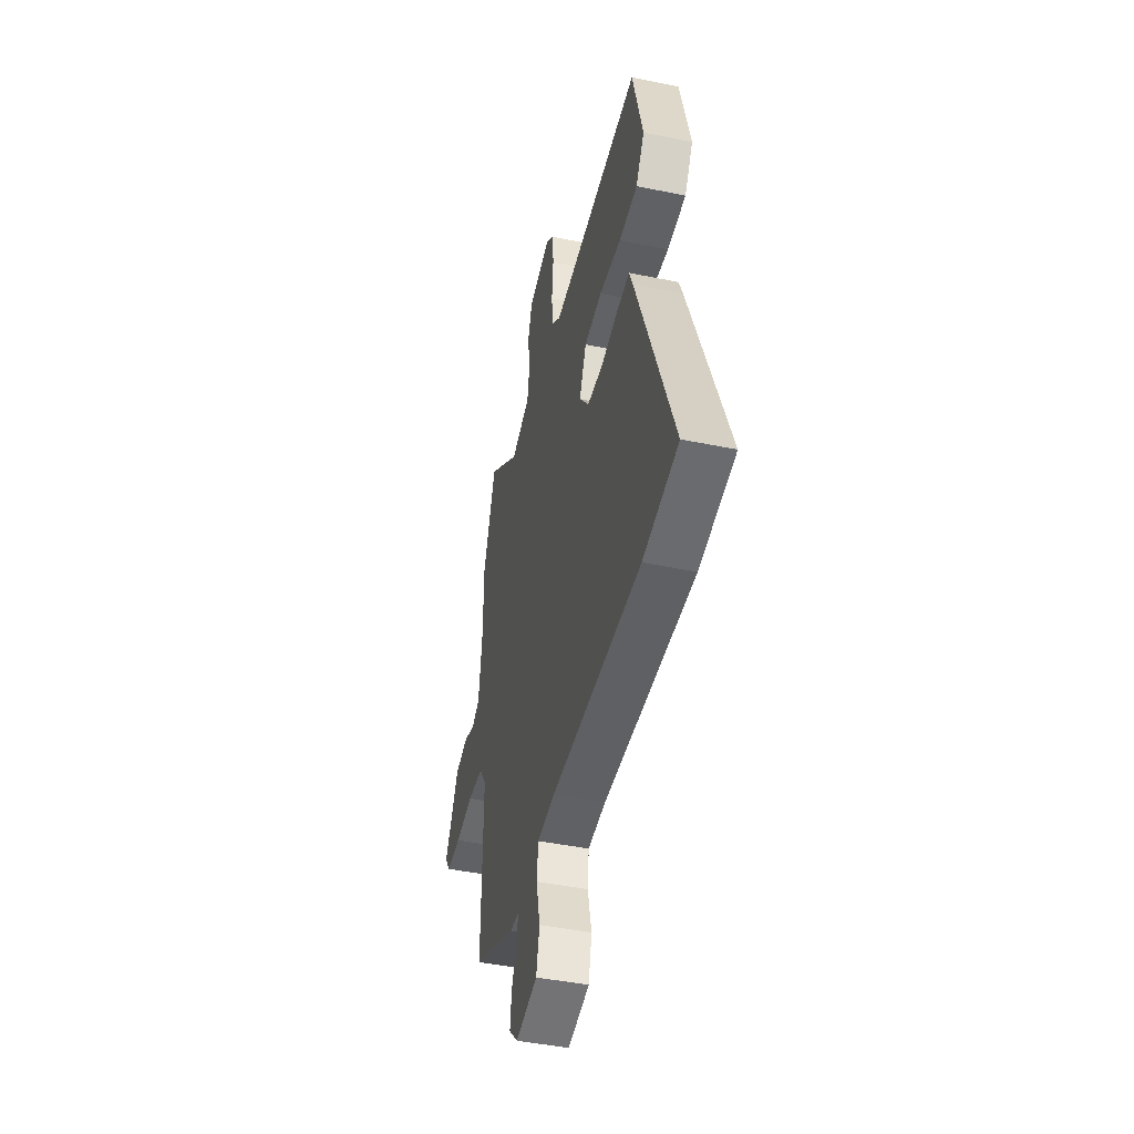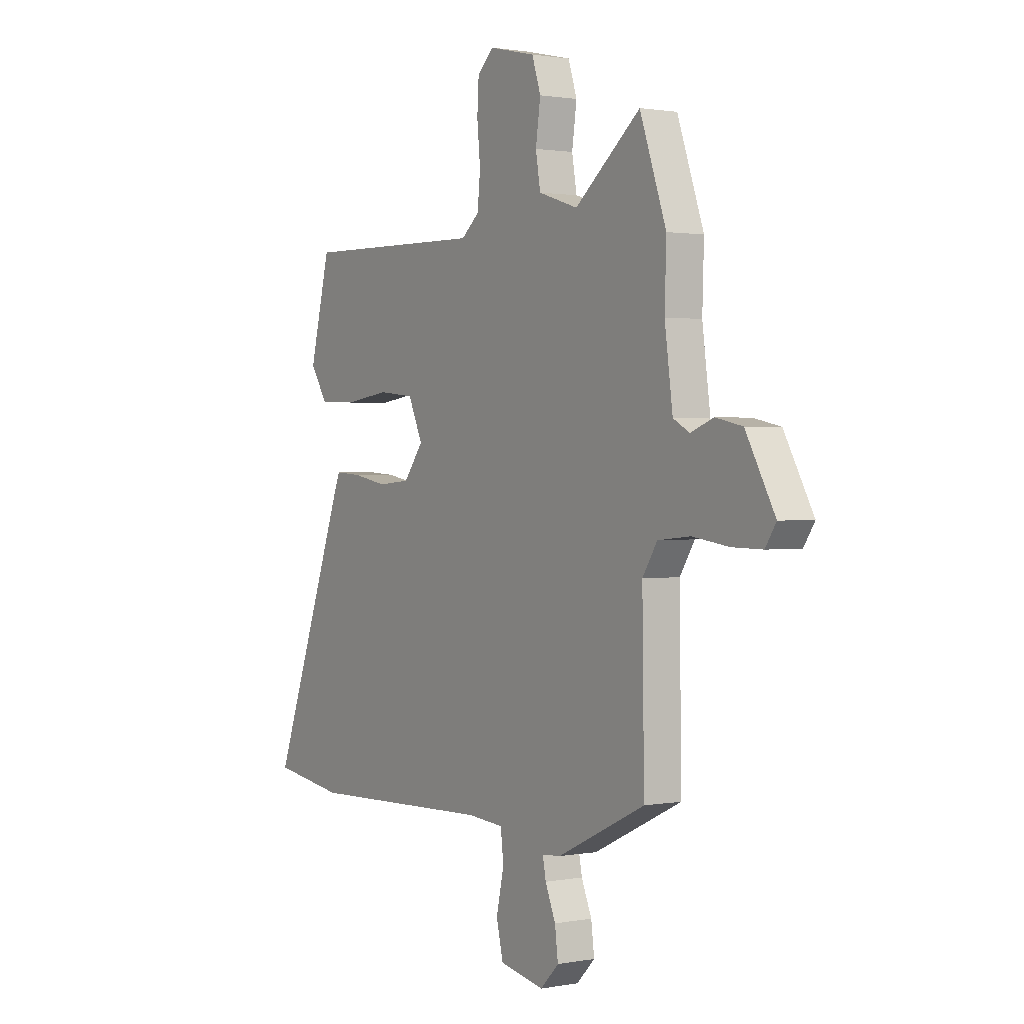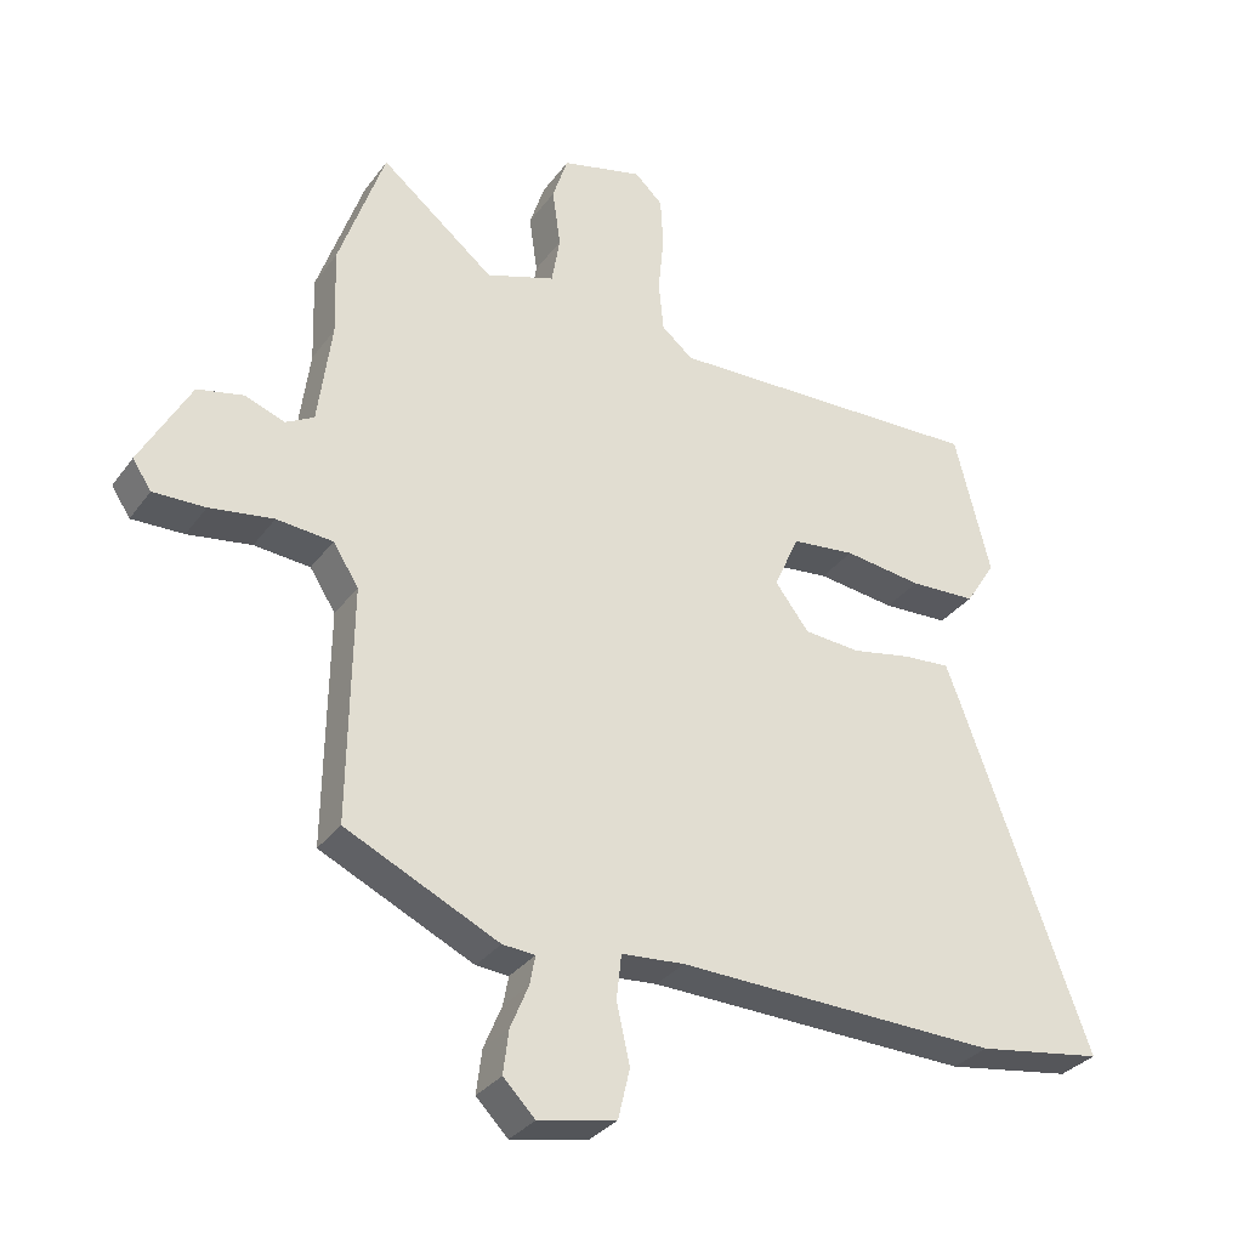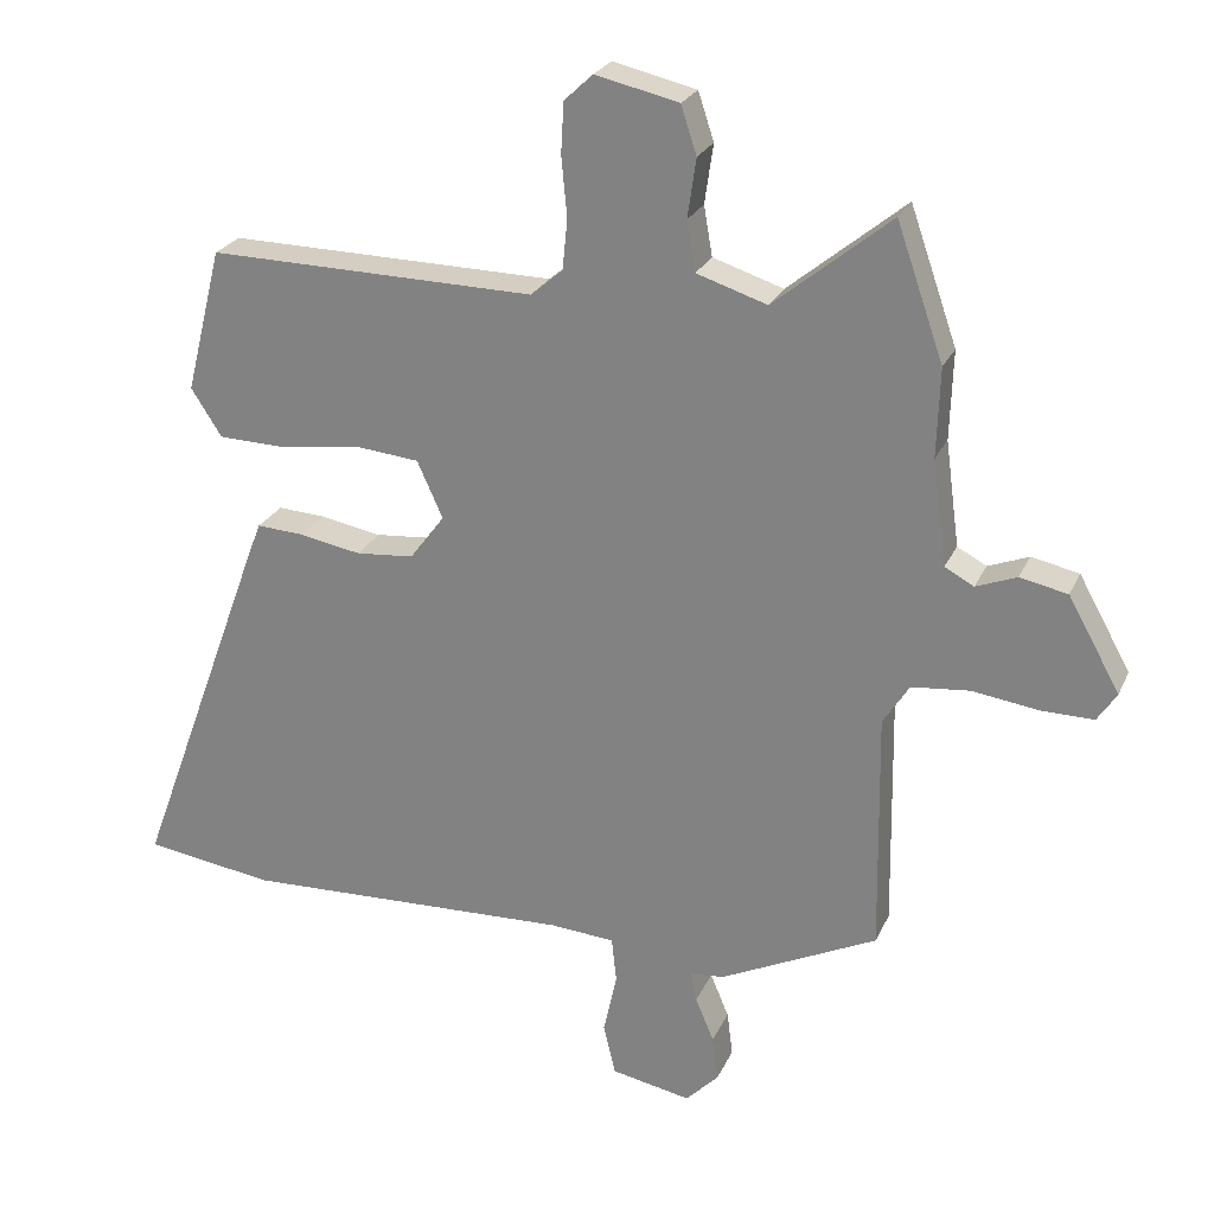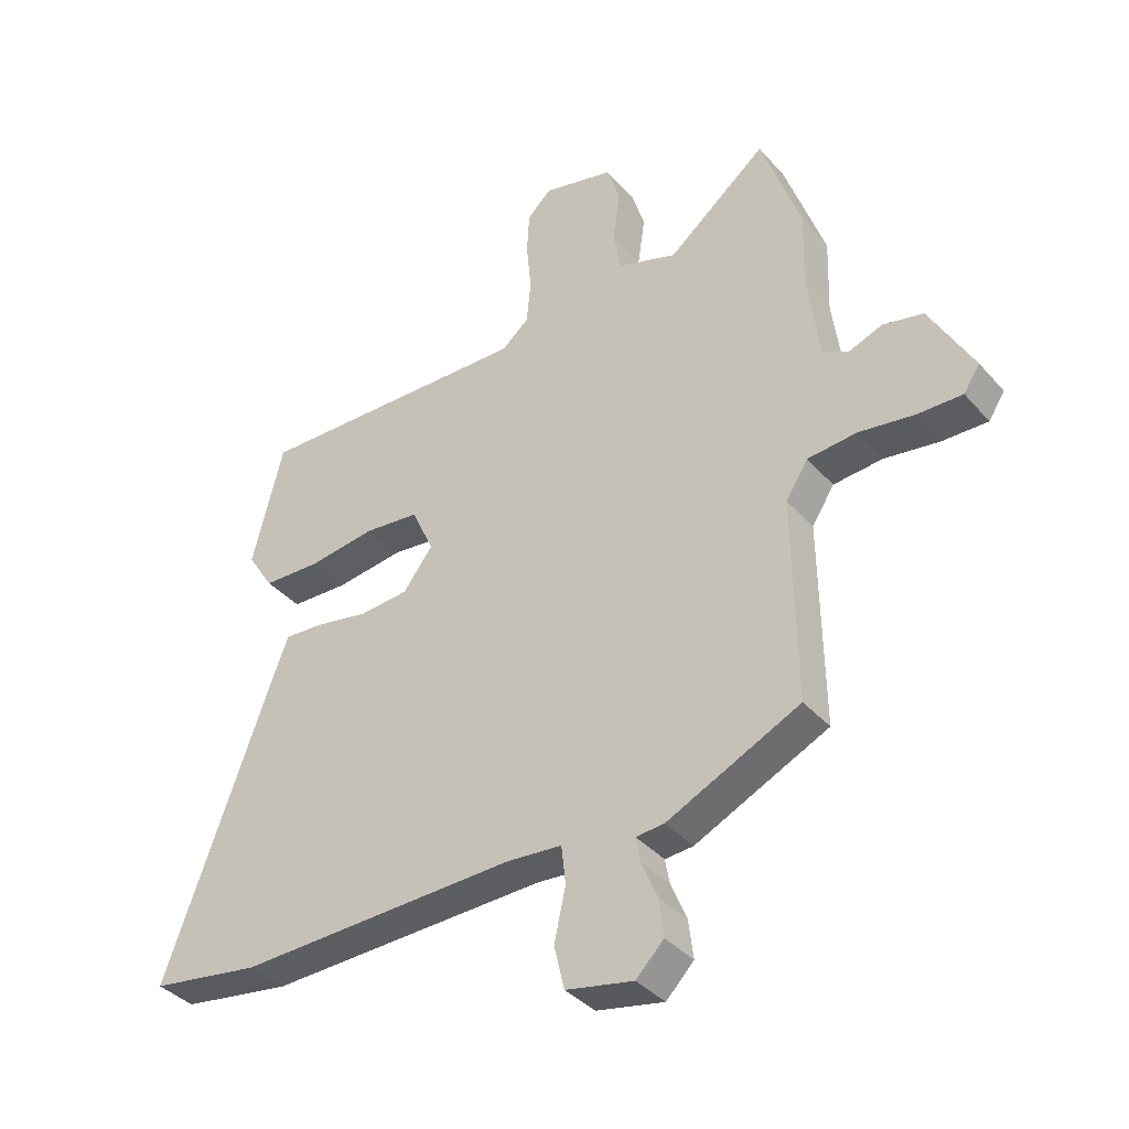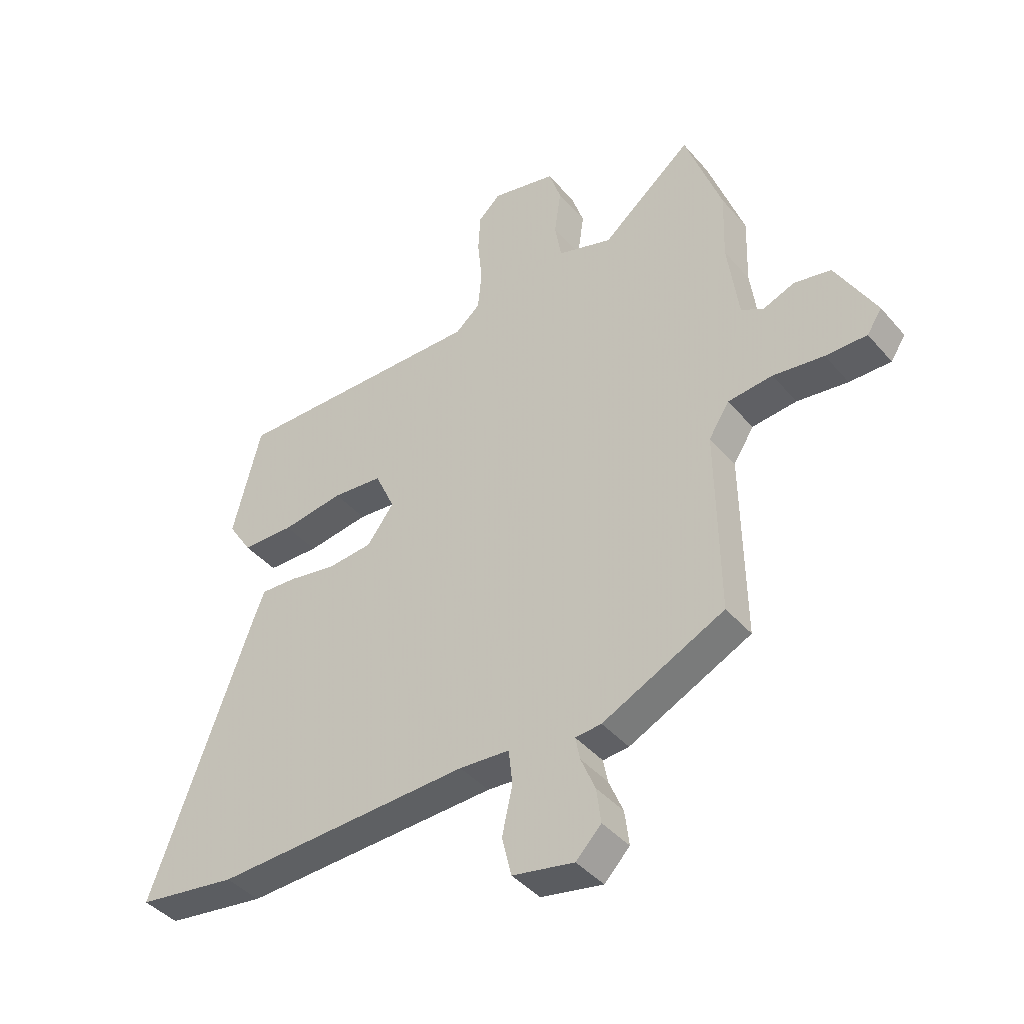
<metadata>
{"format":"obj","ext":"obj","renderer":"f3d","projection":"perspective","resolution":1024,"background":"white","views":[{"elev":-44.9,"azim":-103.4,"up":"+Z"},{"elev":1.3,"azim":56.4,"up":"+Z"},{"elev":-31.4,"azim":150.3,"up":"+Z"},{"elev":24.6,"azim":19.9,"up":"+Z"},{"elev":-37.3,"azim":35.7,"up":"+Z"},{"elev":-41.7,"azim":36.8,"up":"+Z"}]}
</metadata>
<code>
v 0.47 0.07 -0.415
v 0.249 0.07 -0.521
v 0.202 0.07 -0.525
v 0.21 0.07 -0.567
v 0.236 0.07 -0.629
v 0.244 0.07 -0.692
v 0.198 0.07 -0.739
v 0.086 0.07 -0.717
v 0.069 0.07 -0.645
v 0.088 0.07 -0.559
v 0.081 0.07 -0.495
v -0.01 0.07 -0.488
v -0.474 0.07 -0.504
v -0.655 0.07 -0.477
v -0.468 0.07 0.031
v -0.45 0.07 0.077
v -0.384 0.07 0.073
v -0.297 0.07 0.057
v -0.216 0.07 0.064
v -0.167 0.07 0.129
v -0.203 0.07 0.209
v -0.294 0.07 0.218
v -0.406 0.07 0.202
v -0.501 0.07 0.205
v -0.544 0.07 0.272
v -0.493 0.07 0.475
v -0.033 0.07 0.467
v 0.012 0.07 0.505
v 0.019 0.07 0.577
v 0.011 0.07 0.66
v 0.015 0.07 0.731
v 0.055 0.07 0.769
v 0.172 0.07 0.742
v 0.194 0.07 0.675
v 0.182 0.07 0.592
v 0.194 0.07 0.522
v 0.293 0.07 0.49
v 0.457 0.07 0.624
v 0.523 0.07 0.435
v 0.519 0.07 0.31
v 0.539 0.07 0.162
v 0.58 0.07 0.14
v 0.637 0.07 0.162
v 0.704 0.07 0.148
v 0.777 0.07 0.017
v 0.75 0.07 -0.024
v 0.675 0.07 -0.023
v 0.583 0.07 -0.01
v 0.502 0.07 -0.018
v 0.465 0.07 -0.076
v 0.47 0 -0.415
v 0.249 0 -0.521
v 0.202 0 -0.525
v 0.21 0 -0.567
v 0.236 0 -0.629
v 0.244 0 -0.692
v 0.198 0 -0.739
v 0.086 0 -0.717
v 0.069 0 -0.645
v 0.088 0 -0.559
v 0.081 0 -0.495
v -0.01 0 -0.488
v -0.474 0 -0.504
v -0.655 0 -0.477
v -0.468 0 0.031
v -0.45 0 0.077
v -0.384 0 0.073
v -0.297 0 0.057
v -0.216 0 0.064
v -0.167 0 0.129
v -0.203 0 0.209
v -0.294 0 0.218
v -0.406 0 0.202
v -0.501 0 0.205
v -0.544 0 0.272
v -0.493 0 0.475
v -0.033 0 0.467
v 0.012 0 0.505
v 0.019 0 0.577
v 0.011 0 0.66
v 0.015 0 0.731
v 0.055 0 0.769
v 0.172 0 0.742
v 0.194 0 0.675
v 0.182 0 0.592
v 0.194 0 0.522
v 0.293 0 0.49
v 0.457 0 0.624
v 0.523 0 0.435
v 0.519 0 0.31
v 0.539 0 0.162
v 0.58 0 0.14
v 0.637 0 0.162
v 0.704 0 0.148
v 0.777 0 0.017
v 0.75 0 -0.024
v 0.675 0 -0.023
v 0.583 0 -0.01
v 0.502 0 -0.018
v 0.465 0 -0.076
f 46 47 48
f 45 46 48
f 44 45 48
f 43 44 48
f 42 43 48
f 41 42 48 49
f 40 41 49 50
f 39 40 50
f 38 39 50
f 37 38 50
f 33 34 35
f 32 33 35
f 31 32 35
f 30 31 35
f 29 30 35
f 28 29 35 36
f 1 2 3
f 50 1 3
f 37 50 3
f 36 37 3
f 28 36 3
f 27 28 3
f 25 26 27
f 24 25 27
f 23 24 27
f 22 23 27
f 16 17 18
f 15 16 18
f 14 15 18
f 13 14 18
f 12 13 18
f 11 12 18 19
f 8 9 10
f 7 8 10
f 6 7 10
f 5 6 10
f 4 5 10
f 4 10 11
f 11 19 20
f 4 11 20
f 3 4 20
f 21 22 27
f 3 20 21 27
f 98 97 96
f 98 96 95
f 98 95 94
f 98 94 93
f 98 93 92
f 99 98 92 91
f 100 99 91 90
f 100 90 89
f 100 89 88
f 100 88 87
f 85 84 83
f 85 83 82
f 85 82 81
f 85 81 80
f 85 80 79
f 86 85 79 78
f 53 52 51
f 53 51 100
f 53 100 87
f 53 87 86
f 53 86 78
f 53 78 77
f 77 76 75
f 77 75 74
f 77 74 73
f 77 73 72
f 68 67 66
f 68 66 65
f 68 65 64
f 68 64 63
f 68 63 62
f 69 68 62 61
f 60 59 58
f 60 58 57
f 60 57 56
f 60 56 55
f 60 55 54
f 61 60 54
f 70 69 61
f 70 61 54
f 70 54 53
f 77 72 71
f 77 71 70 53
f 1 51 52 2
f 2 52 53 3
f 3 53 54 4
f 4 54 55 5
f 5 55 56 6
f 6 56 57 7
f 7 57 58 8
f 8 58 59 9
f 9 59 60 10
f 10 60 61 11
f 11 61 62 12
f 12 62 63 13
f 13 63 64 14
f 14 64 65 15
f 15 65 66 16
f 16 66 67 17
f 17 67 68 18
f 18 68 69 19
f 19 69 70 20
f 20 70 71 21
f 21 71 72 22
f 22 72 73 23
f 23 73 74 24
f 24 74 75 25
f 25 75 76 26
f 26 76 77 27
f 27 77 78 28
f 28 78 79 29
f 29 79 80 30
f 30 80 81 31
f 31 81 82 32
f 32 82 83 33
f 33 83 84 34
f 34 84 85 35
f 35 85 86 36
f 36 86 87 37
f 37 87 88 38
f 38 88 89 39
f 39 89 90 40
f 40 90 91 41
f 41 91 92 42
f 42 92 93 43
f 43 93 94 44
f 44 94 95 45
f 45 95 96 46
f 46 96 97 47
f 47 97 98 48
f 48 98 99 49
f 49 99 100 50
f 50 100 51 1

</code>
